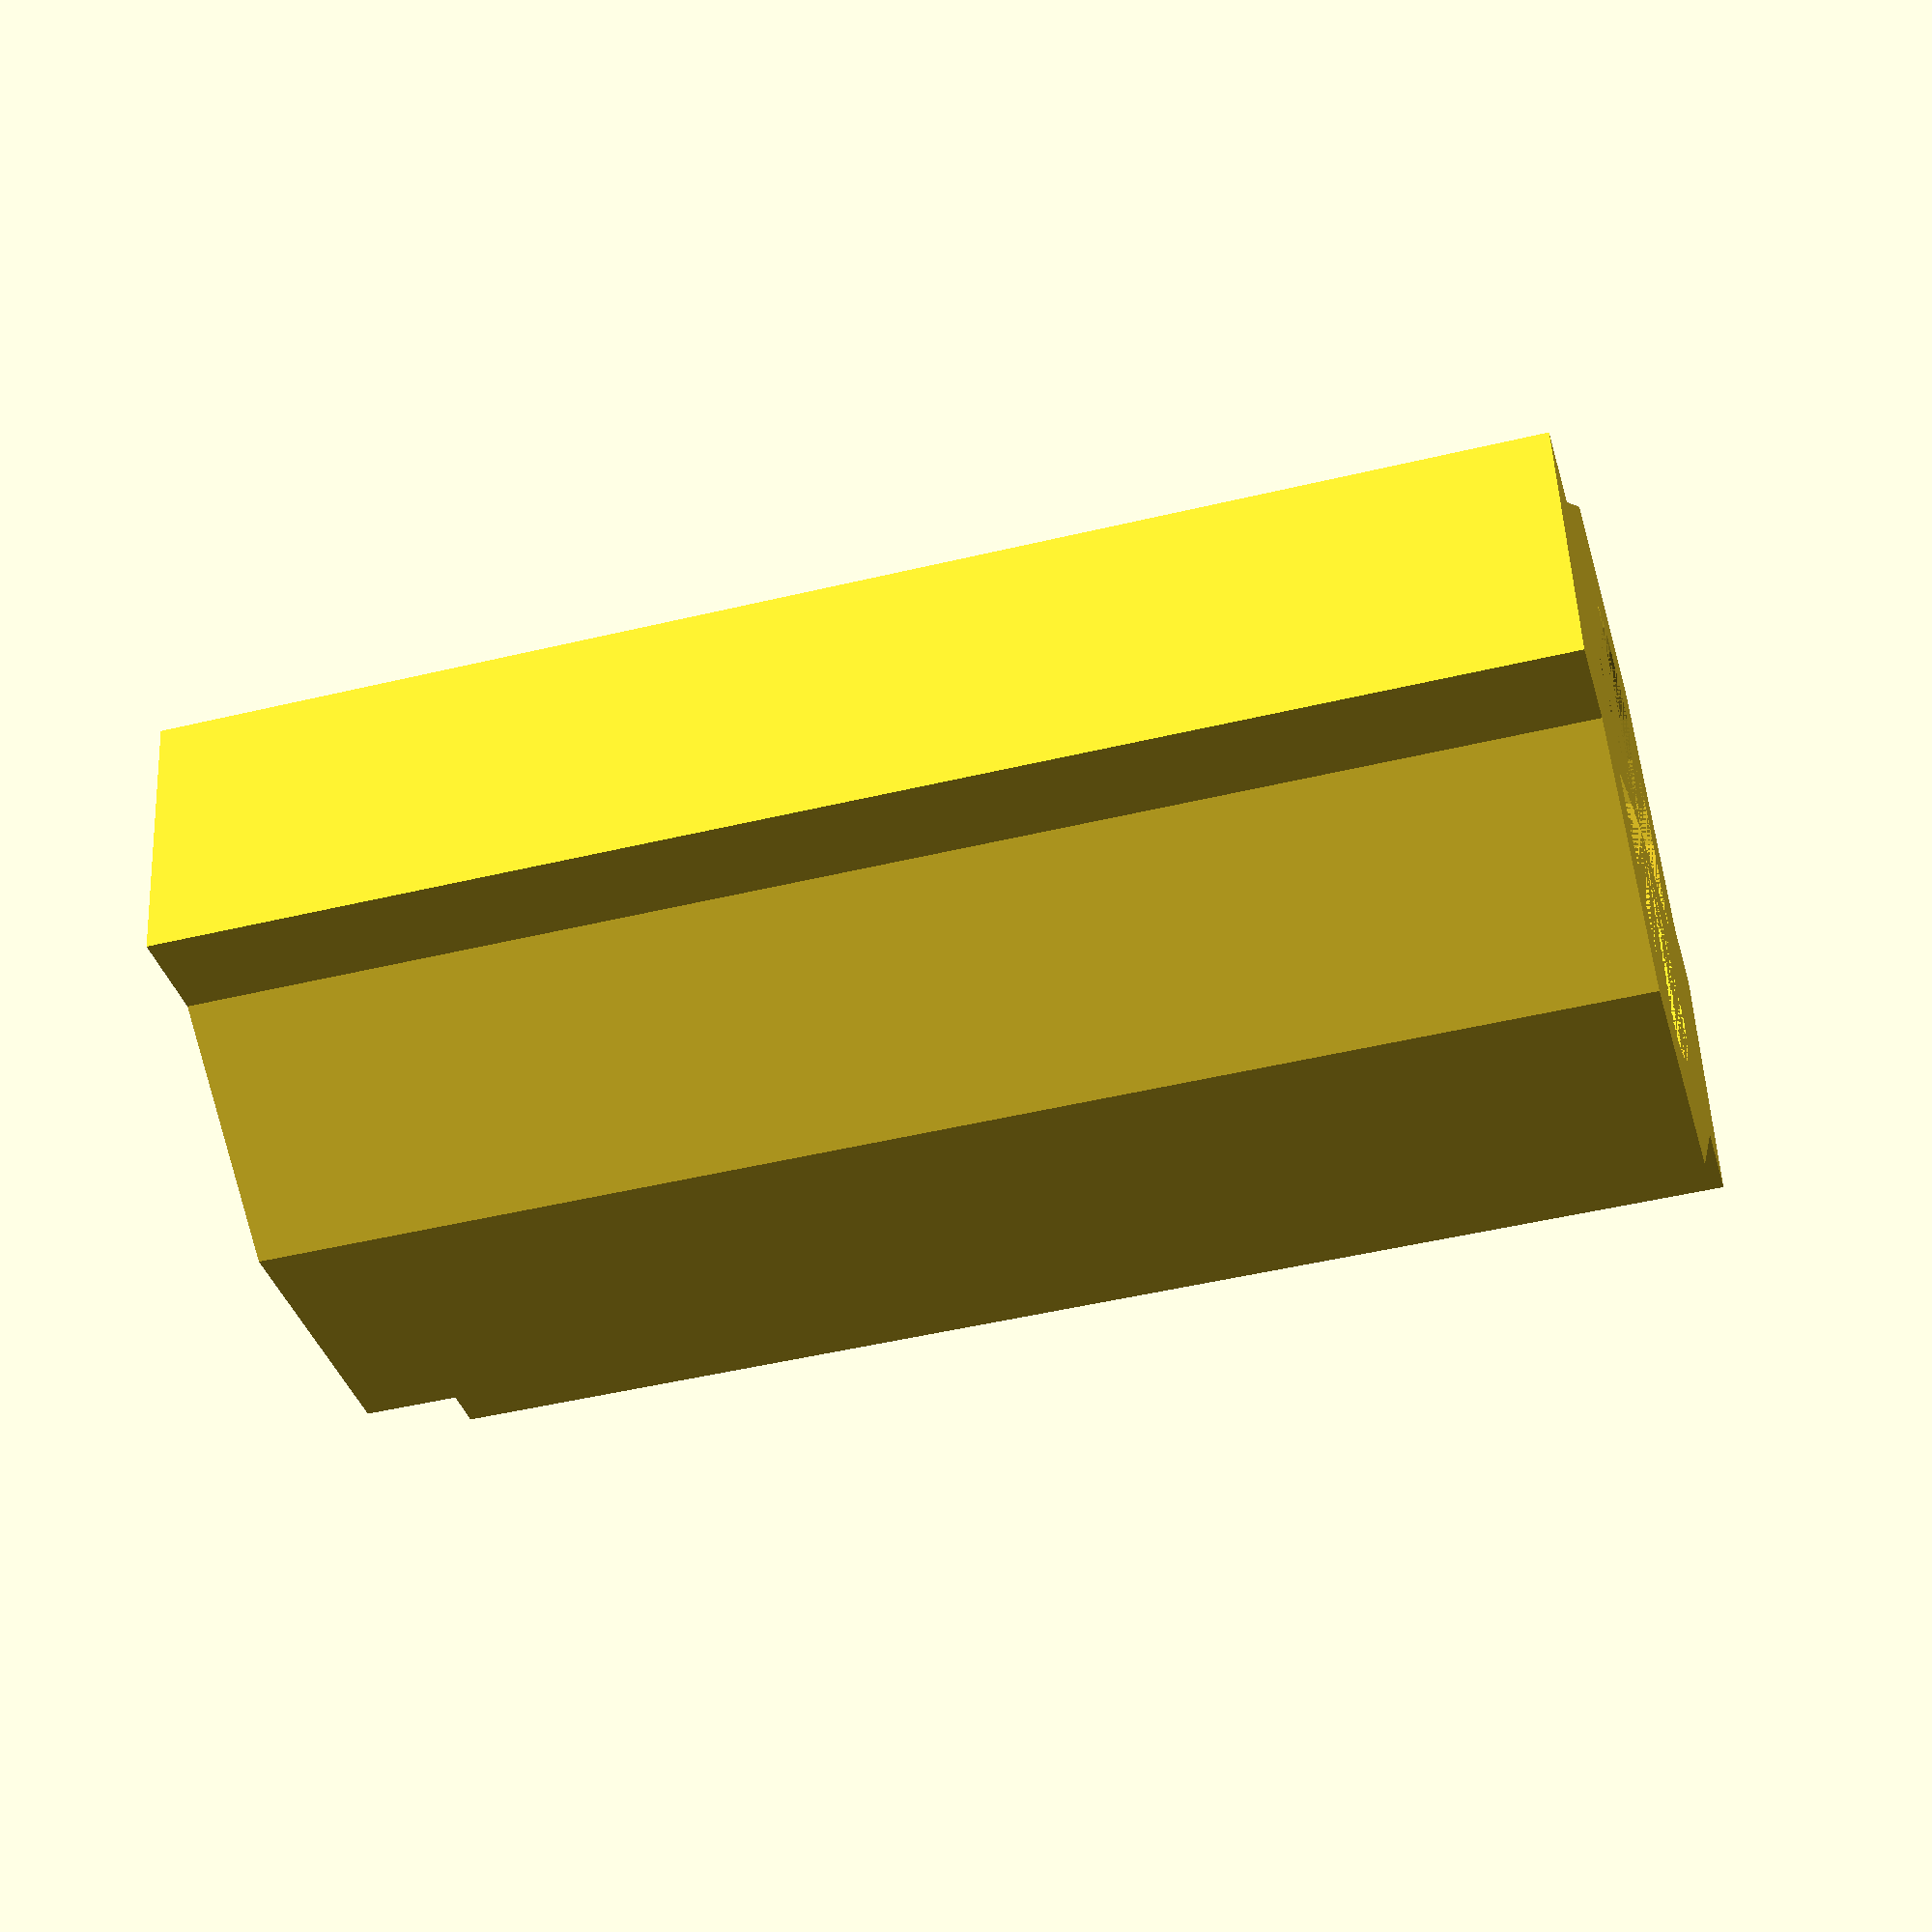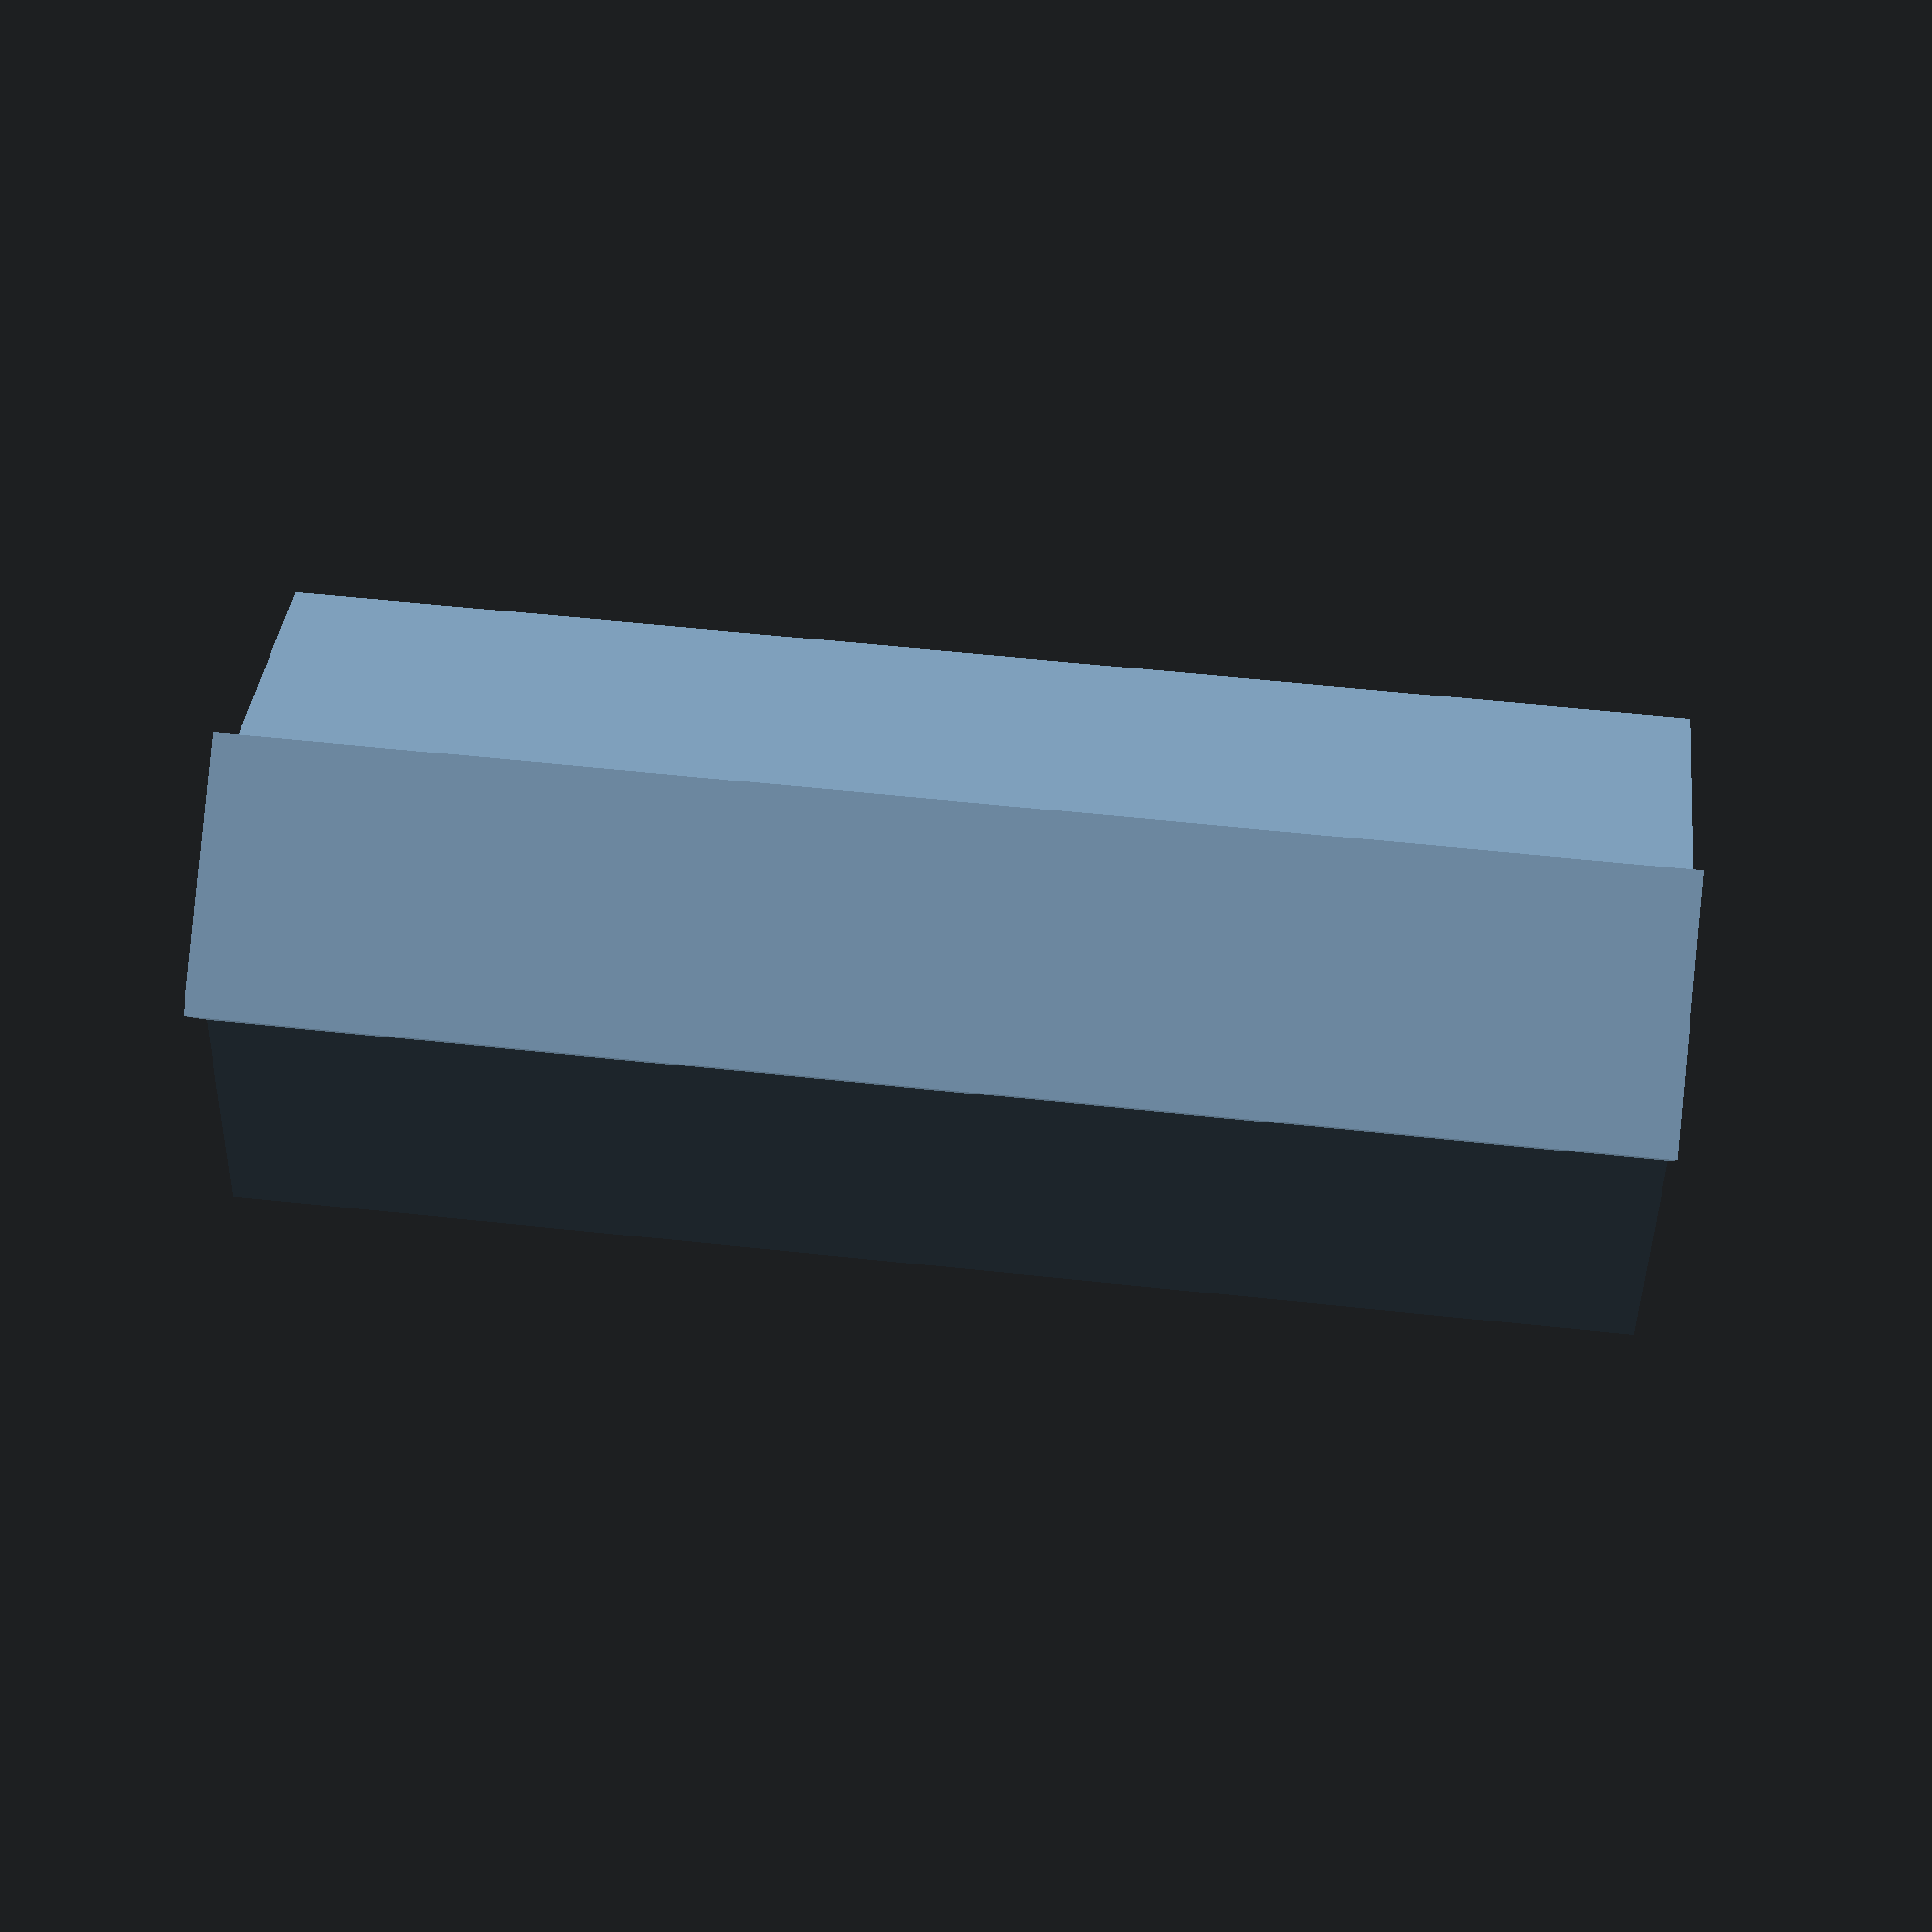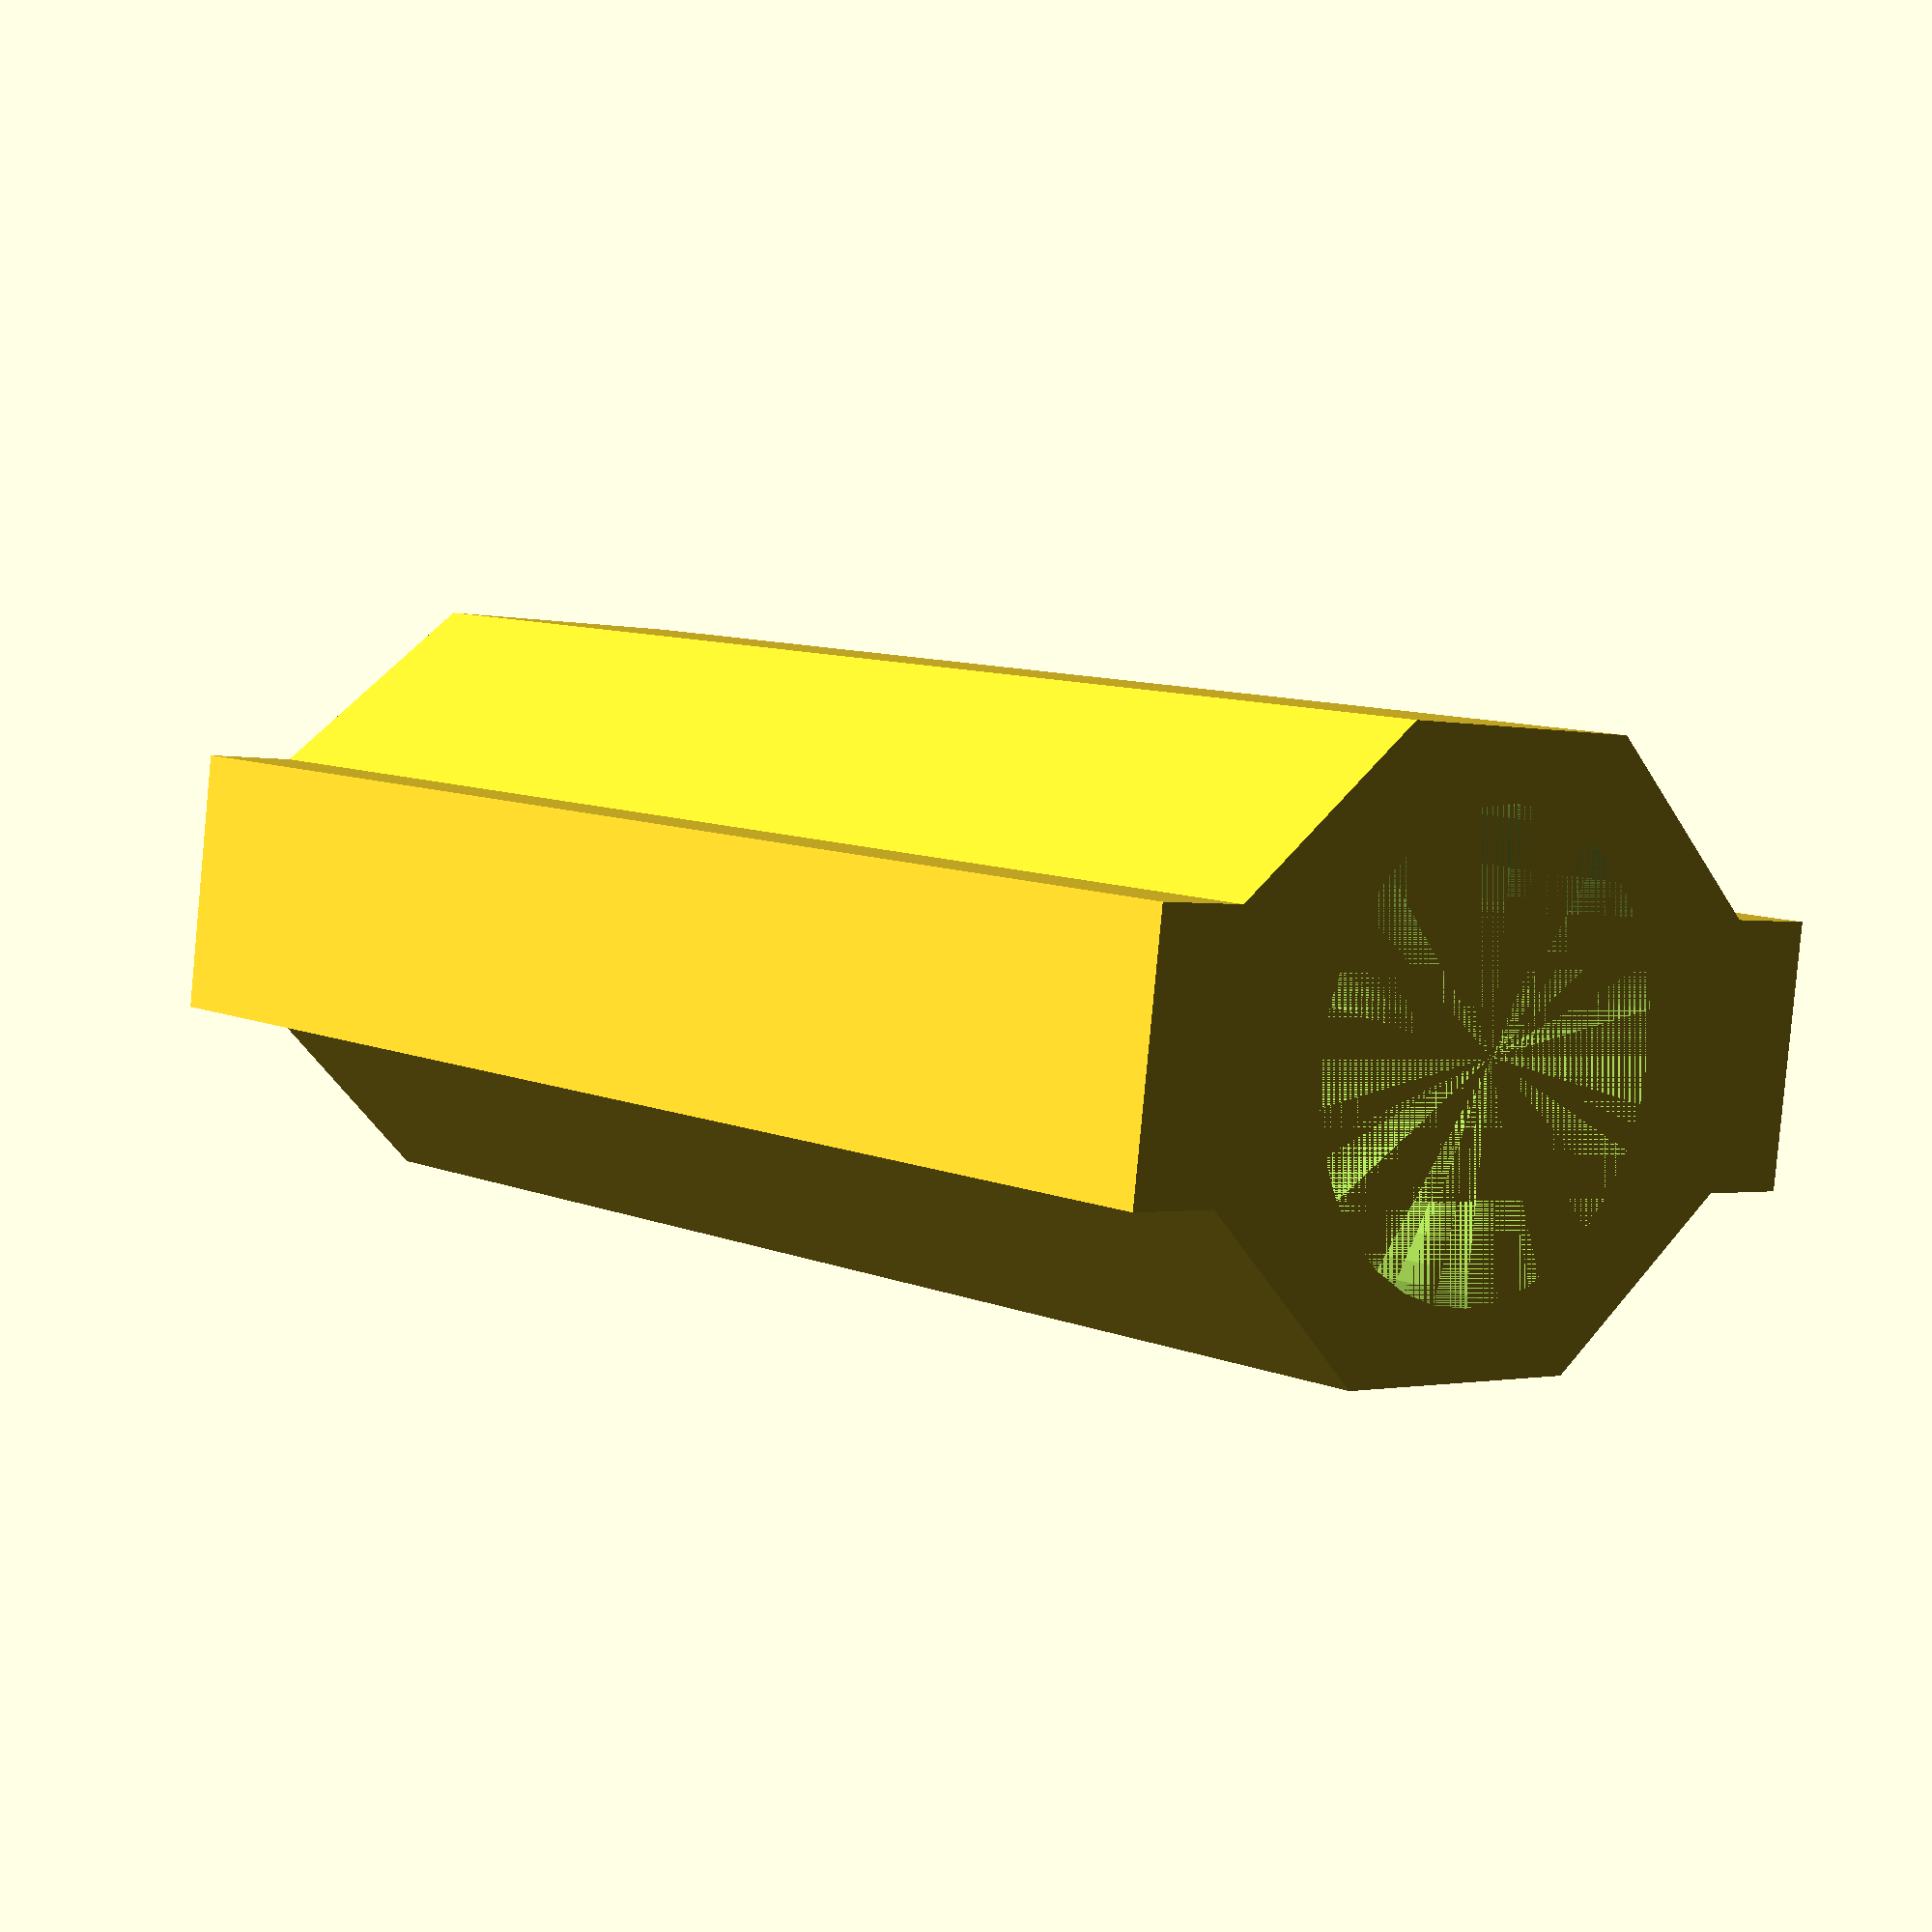
<openscad>
height = 25;

bar_width = 16.4;
bar_height = 4.8;

inner_r = 4.2;
outer_r = 5.9;

difference() {
  union() {
    translate([bar_width / -2, bar_height / -2, 0]) {
      cube([bar_width, bar_height, height]);
    }
    rotate(90, [0, 0, 1]) {
      scale([1, 1.2, 1]) {
        rotate(22.5, [0, 0, 1]) cylinder(h = height, r = outer_r, $fn = 8);
      }
    }
  }
  cylinder(h = height, r = inner_r, $fn = 32);
}

</openscad>
<views>
elev=226.8 azim=10.4 roll=74.7 proj=p view=solid
elev=123.5 azim=121.1 roll=83.5 proj=p view=solid
elev=170.4 azim=352.6 roll=43.8 proj=p view=solid
</views>
